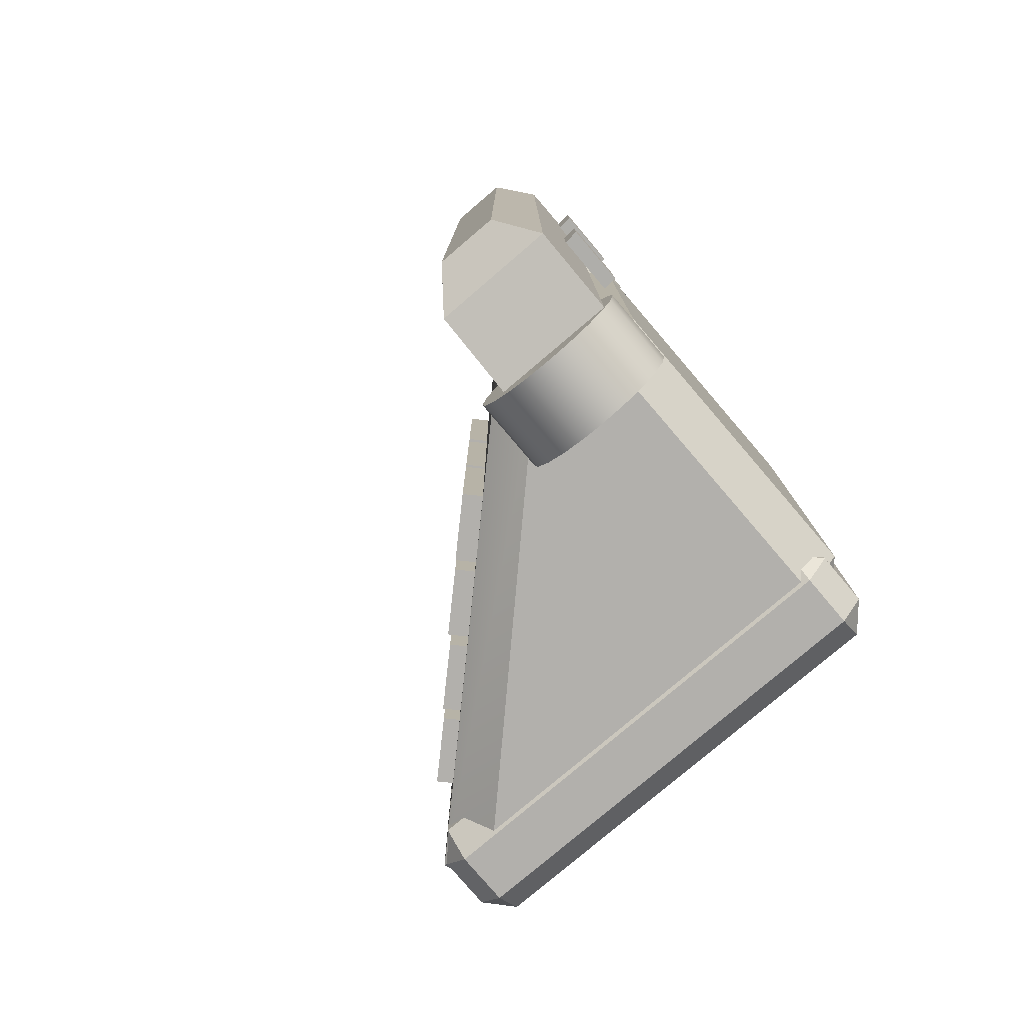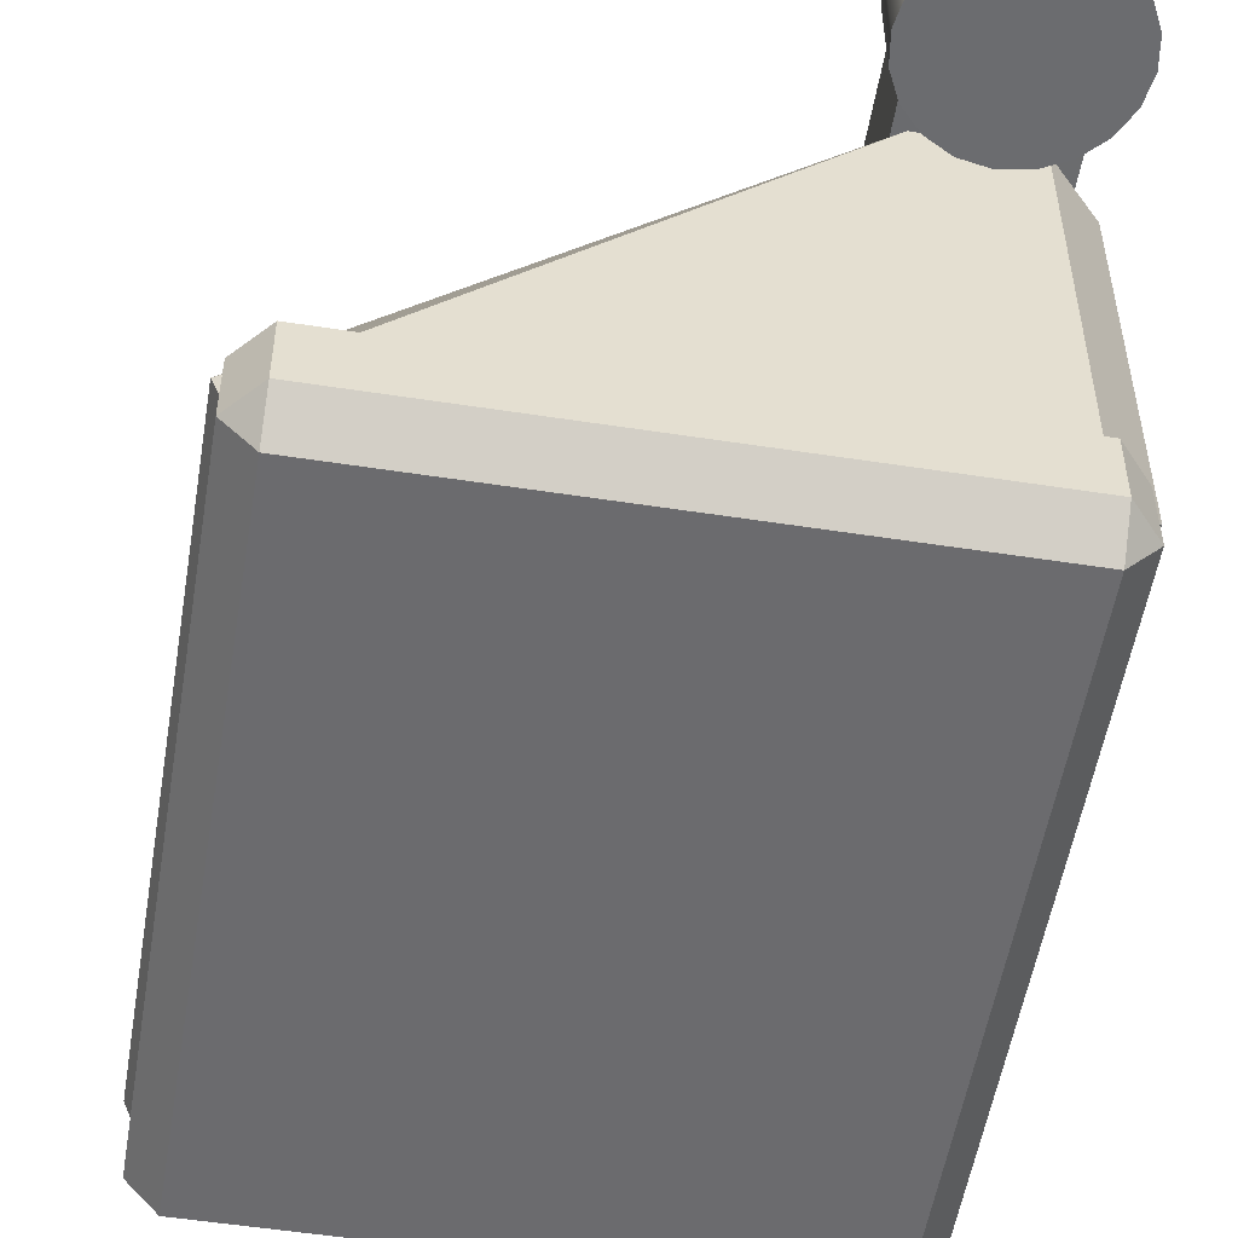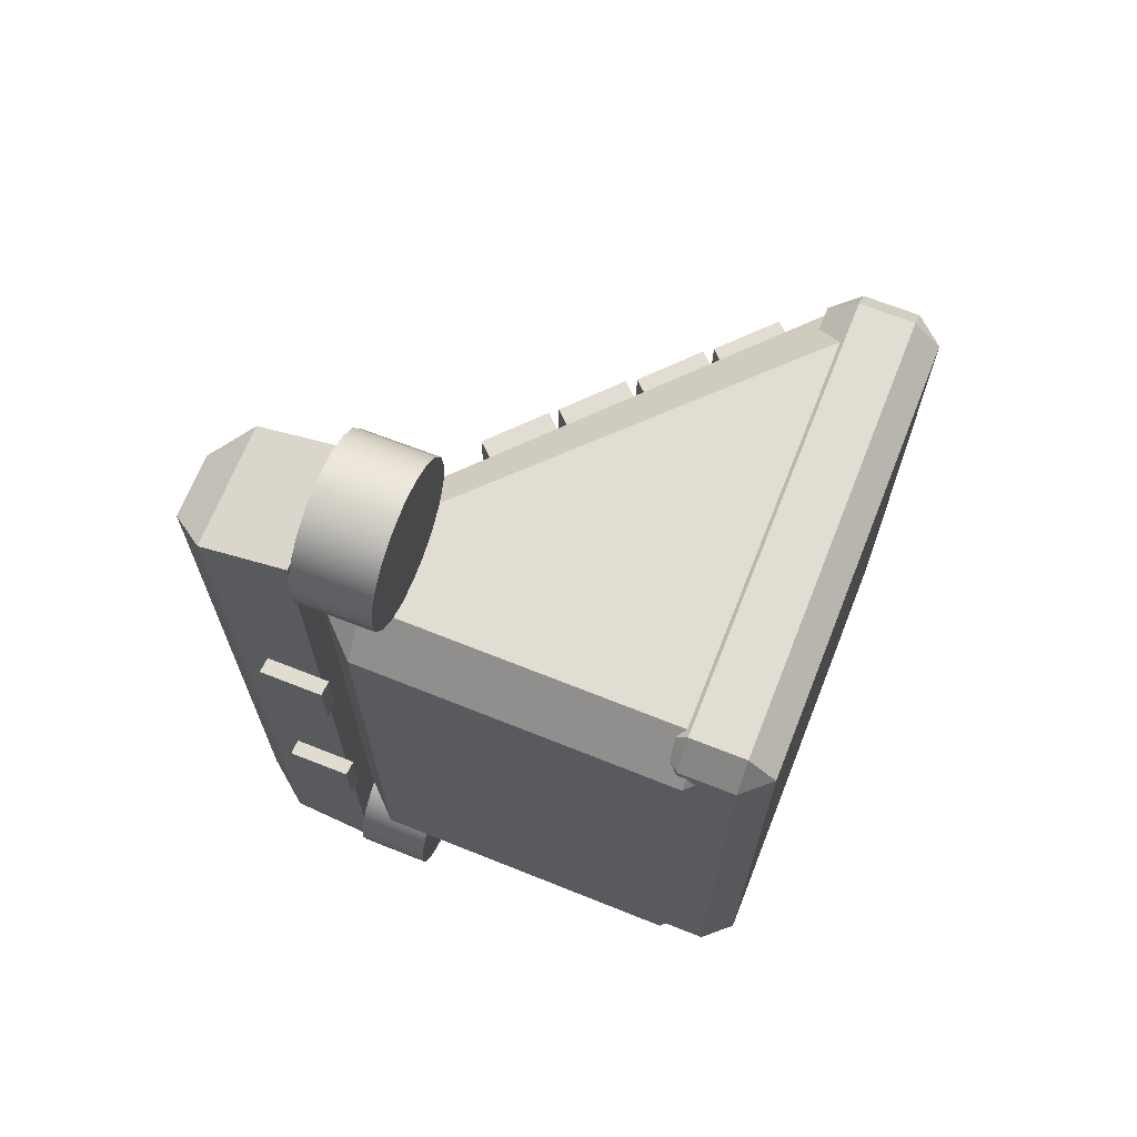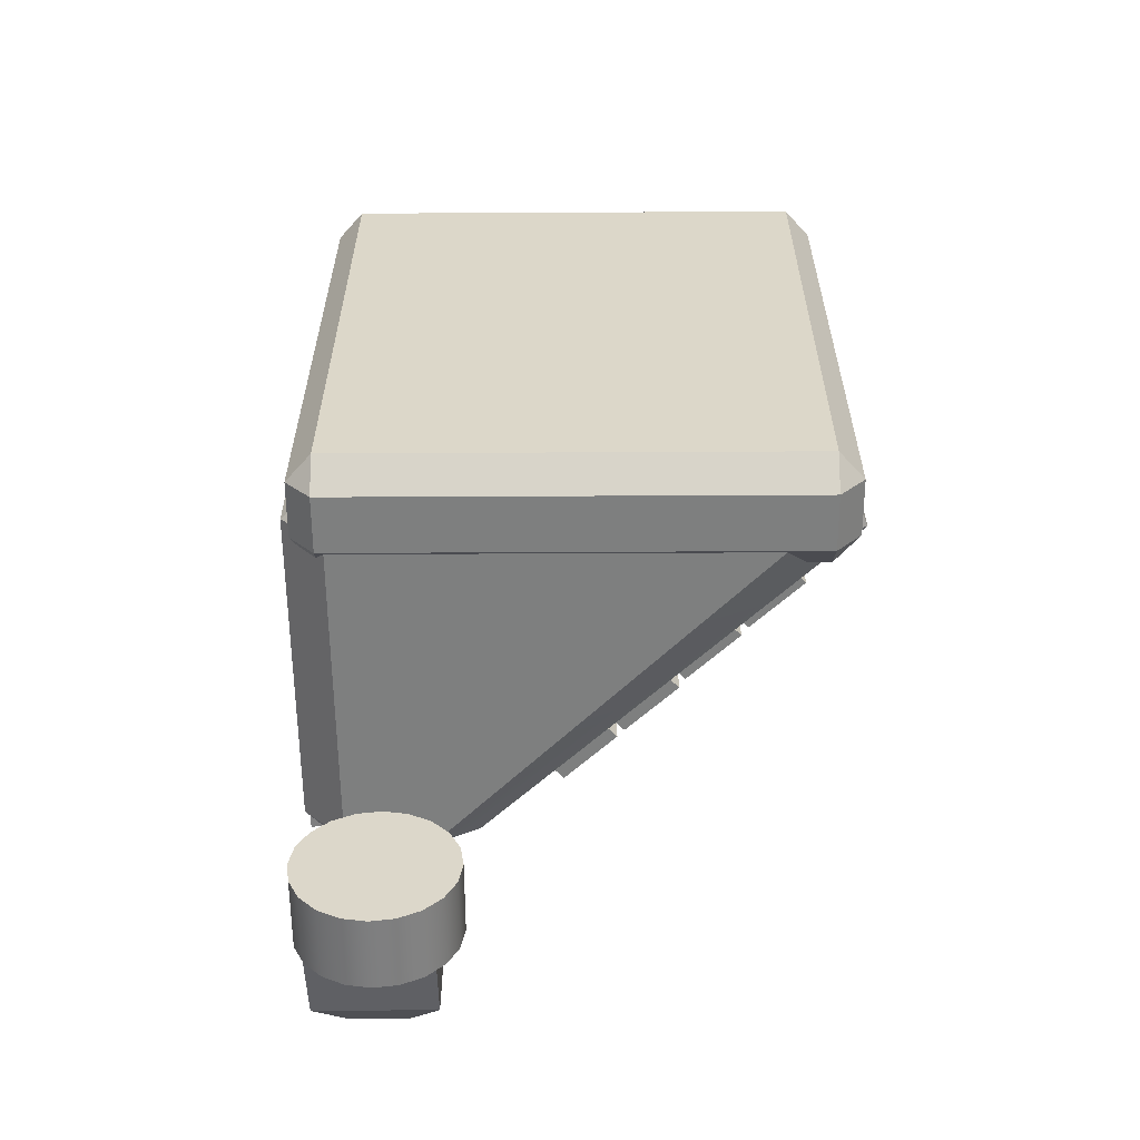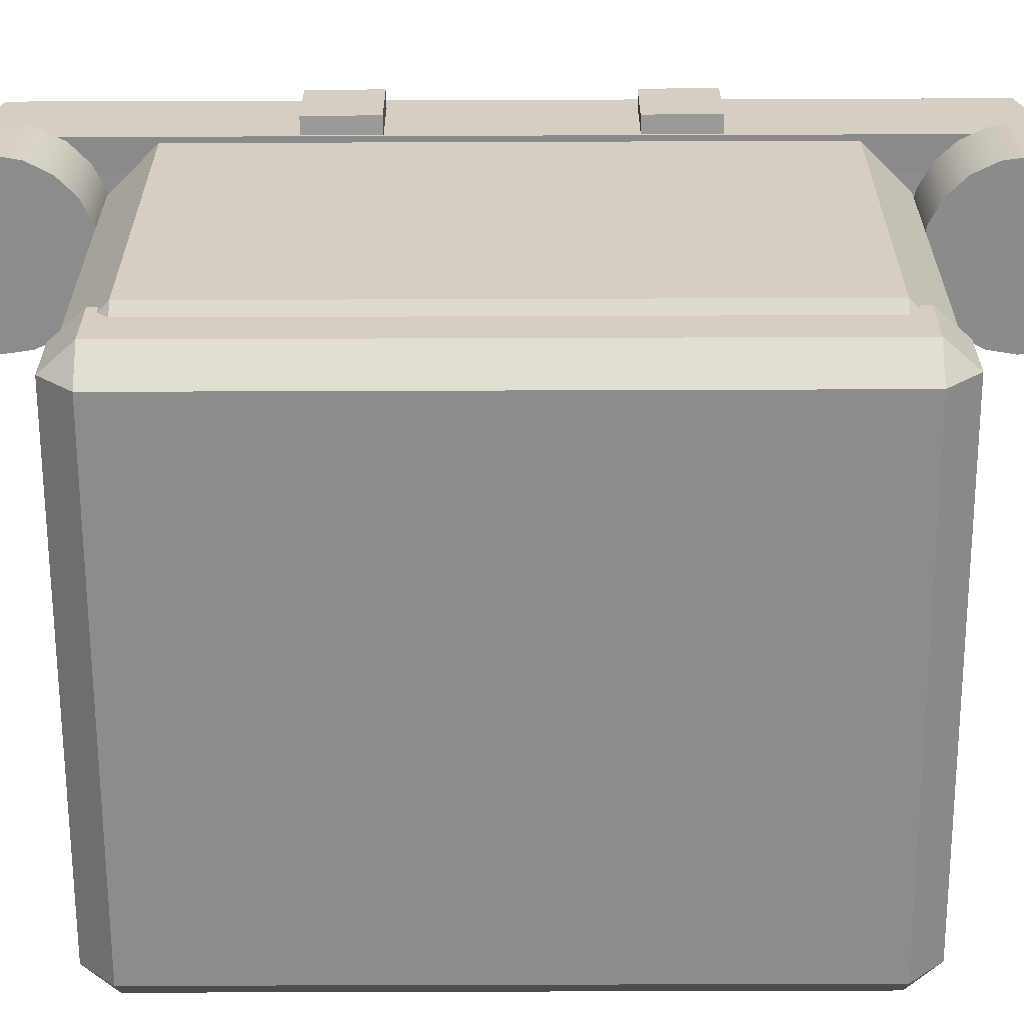
<metadata>
{"format":"obj","ext":"obj","renderer":"f3d","projection":"perspective","resolution":1024,"background":"white","views":[{"elev":-78.6,"azim":-139.6,"up":"+Z"},{"elev":-53.5,"azim":170.6,"up":"+Y"},{"elev":68.2,"azim":-68.4,"up":"+Z"},{"elev":-59.6,"azim":0.3,"up":"+Z"},{"elev":-64.3,"azim":-89.8,"up":"+Y"}]}
</metadata>
<code>
g default
v -0.0131 0.1872 -0.06416
v 0.04353 0.2475 -0.06416
v -0.05125 0.2231 -0.06416
v 0.005386 0.2833 -0.06416
v -0.05125 0.2231 -0.1827
v 0.005386 0.2833 -0.1827
v -0.0131 0.1872 -0.1827
v 0.04353 0.2475 -0.1827
v -0.07729 0.328 -0.06926
v -0.06592 0.327 -0.069
v -0.07729 0.3756 -0.06926
v -0.06592 0.3745 -0.069
v -0.07729 0.3756 -0.1168
v -0.06592 0.3745 -0.1165
v -0.07729 0.328 -0.1168
v -0.06592 0.327 -0.1165
v 0.03009 0.1458 0.06407
v 0.08673 0.2061 0.06407
v -0.008059 0.1817 0.06407
v 0.04858 0.2419 0.06407
v -0.008059 0.1817 -0.05448
v 0.04858 0.2419 -0.05448
v 0.03009 0.1458 -0.05448
v 0.08673 0.2061 -0.05448
v -0.1887 0.328 0.1252
v -0.1773 0.327 0.1255
v -0.1887 0.3756 0.1252
v -0.1773 0.3745 0.1255
v -0.1887 0.3756 0.0777
v -0.1773 0.3745 0.07796
v -0.1887 0.328 0.0777
v -0.1773 0.327 0.07796
v 0.07237 0.1028 0.1959
v 0.129 0.1631 0.1959
v 0.03422 0.1387 0.1959
v 0.09086 0.1989 0.1959
v 0.03422 0.1387 0.07737
v 0.09086 0.1989 0.07737
v 0.07237 0.1028 0.07737
v 0.129 0.1631 0.07737
v -0.1512 0.03168 0.2004
v -0.1512 0.06266 0.2314
v -0.1821 0.06271 0.2004
v 0.2087 0.06809 0.2039
v 0.1587 0.0671 0.2314
v 0.1943 0.03195 0.2039
v -0.181 0.3036 0.2008
v -0.1501 0.3038 0.2314
v -0.1503 0.3347 0.2008
v -0.0971 0.3356 0.1996
v -0.08439 0.3063 0.2314
v -0.05514 0.3193 0.1996
v -0.181 0.3032 -0.1948
v -0.1503 0.3347 -0.1951
v -0.1501 0.3038 -0.2257
v -0.08439 0.3063 -0.2257
v -0.09677 0.3356 -0.1943
v -0.05539 0.3195 -0.1943
v -0.1821 0.06271 -0.1947
v -0.1512 0.06266 -0.2257
v -0.1512 0.03168 -0.1947
v 0.1943 0.03195 -0.1982
v 0.1587 0.0671 -0.2257
v 0.2087 0.06809 -0.1982
v 0.1152 0.06054 -0.06416
v 0.1718 0.1208 -0.06416
v 0.07704 0.09639 -0.06416
v 0.1337 0.1567 -0.06416
v 0.07704 0.09639 -0.1827
v 0.1337 0.1567 -0.1827
v 0.1152 0.06054 -0.1827
v 0.1718 0.1208 -0.1827
v 0.03009 0.1458 0.1959
v 0.08673 0.2061 0.1959
v -0.008059 0.1817 0.1959
v 0.04858 0.2419 0.1959
v -0.008059 0.1817 0.07737
v 0.04858 0.2419 0.07737
v 0.03009 0.1458 0.07737
v 0.08673 0.2061 0.07737
v -0.07729 0.328 0.1252
v -0.06592 0.327 0.1255
v -0.07729 0.3756 0.1252
v -0.06592 0.3745 0.1255
v -0.07729 0.3756 0.0777
v -0.06592 0.3745 0.07796
v -0.07729 0.328 0.0777
v -0.06592 0.327 0.07796
v 0.07237 0.1028 0.06407
v 0.129 0.1631 0.06407
v 0.03422 0.1387 0.06407
v 0.09086 0.1989 0.06407
v 0.03422 0.1387 -0.05448
v 0.09086 0.1989 -0.05448
v 0.07237 0.1028 -0.05448
v 0.129 0.1631 -0.05448
v 0.07237 0.1028 -0.06416
v 0.129 0.1631 -0.06416
v 0.03422 0.1387 -0.06416
v 0.09086 0.1989 -0.06416
v 0.03422 0.1387 -0.1827
v 0.09086 0.1989 -0.1827
v 0.07237 0.1028 -0.1827
v 0.129 0.1631 -0.1827
v -0.1046 0.3369 -0.3444
v -0.08776 0.3369 -0.3361
v -0.07432 0.3368 -0.323
v -0.06559 0.3368 -0.3063
v -0.06243 0.3367 -0.2878
v -0.06514 0.3366 -0.2692
v -0.07347 0.3365 -0.2524
v -0.0866 0.3364 -0.2389
v -0.1032 0.3364 -0.2302
v -0.1218 0.3363 -0.227
v -0.1404 0.3363 -0.2298
v -0.1572 0.3364 -0.2381
v -0.1706 0.3364 -0.2512
v -0.1794 0.3365 -0.2679
v -0.1825 0.3366 -0.2864
v -0.1798 0.3367 -0.305
v -0.1715 0.3368 -0.3218
v -0.1584 0.3368 -0.3353
v -0.1417 0.3369 -0.344
v -0.1232 0.3369 -0.3471
v -0.1046 0.28 -0.3447
v -0.08773 0.28 -0.3364
v -0.07429 0.28 -0.3232
v -0.06556 0.2799 -0.3066
v -0.06239 0.2798 -0.2881
v -0.06511 0.2797 -0.2695
v -0.07344 0.2796 -0.2527
v -0.08657 0.2795 -0.2392
v -0.1032 0.2795 -0.2305
v -0.1217 0.2795 -0.2273
v -0.1403 0.2795 -0.23
v -0.1572 0.2795 -0.2384
v -0.1706 0.2796 -0.2515
v -0.1793 0.2796 -0.2681
v -0.1825 0.2797 -0.2867
v -0.1798 0.2798 -0.3052
v -0.1715 0.2799 -0.3221
v -0.1583 0.28 -0.3355
v -0.1417 0.28 -0.3443
v -0.1232 0.28 -0.3474
v -0.1225 0.3366 -0.2871
v -0.1224 0.2798 -0.2874
v -0.0131 0.1872 0.06407
v 0.04353 0.2475 0.06407
v -0.05125 0.2231 0.06407
v 0.005386 0.2833 0.06407
v -0.05125 0.2231 -0.05448
v 0.005386 0.2833 -0.05448
v -0.0131 0.1872 -0.05448
v 0.04353 0.2475 -0.05448
v -0.1507 0.3368 0.2997
v -0.1735 0.3366 0.3193
v -0.08231 0.3366 0.3193
v -0.1051 0.3368 0.2997
v -0.1735 0.4018 0.301
v -0.1511 0.4315 0.2758
v -0.1047 0.4315 0.2758
v -0.08231 0.4018 0.301
v -0.1511 0.4315 -0.2708
v -0.1735 0.4018 -0.2959
v -0.1051 0.4315 -0.2704
v -0.08231 0.4015 -0.296
v -0.1735 0.3366 -0.3141
v -0.1507 0.3368 -0.2989
v -0.1051 0.3368 -0.2989
v -0.08231 0.3366 -0.3141
v 0.1152 0.06054 0.1959
v 0.1718 0.1208 0.1959
v 0.07704 0.09639 0.1959
v 0.1337 0.1567 0.1959
v 0.07704 0.09639 0.07737
v 0.1337 0.1567 0.07737
v 0.1152 0.06054 0.07737
v 0.1718 0.1208 0.07737
v 0.03009 0.1458 -0.06416
v 0.08673 0.2061 -0.06416
v -0.008059 0.1817 -0.06416
v 0.04858 0.2419 -0.06416
v -0.008059 0.1817 -0.1827
v 0.04858 0.2419 -0.1827
v 0.03009 0.1458 -0.1827
v 0.08673 0.2061 -0.1827
v -0.1032 0.3354 0.2375
v -0.08632 0.3355 0.2458
v -0.07288 0.3356 0.259
v -0.06415 0.3356 0.2756
v -0.06099 0.3355 0.2941
v -0.06371 0.3354 0.3127
v -0.07204 0.3352 0.3296
v -0.08516 0.3351 0.343
v -0.1018 0.3349 0.3517
v -0.1203 0.3347 0.3549
v -0.1389 0.3346 0.3522
v -0.1558 0.3345 0.3438
v -0.1692 0.3344 0.3307
v -0.1779 0.3344 0.3141
v -0.1811 0.3345 0.2955
v -0.1784 0.3346 0.277
v -0.17 0.3347 0.2601
v -0.1569 0.3349 0.2467
v -0.1403 0.3351 0.2379
v -0.1218 0.3353 0.2348
v -0.1027 0.2785 0.2372
v -0.08584 0.2786 0.2455
v -0.0724 0.2787 0.2587
v -0.06367 0.2787 0.2753
v -0.06051 0.2786 0.2938
v -0.06322 0.2785 0.3124
v -0.07155 0.2784 0.3293
v -0.08468 0.2782 0.3427
v -0.1013 0.278 0.3514
v -0.1198 0.2778 0.3546
v -0.1384 0.2777 0.3519
v -0.1553 0.2776 0.3436
v -0.1687 0.2775 0.3304
v -0.1774 0.2775 0.3138
v -0.1806 0.2776 0.2953
v -0.1779 0.2777 0.2767
v -0.1696 0.2779 0.2598
v -0.1564 0.278 0.2464
v -0.1398 0.2782 0.2377
v -0.1213 0.2784 0.2345
v -0.121 0.335 0.2948
v -0.1206 0.2781 0.2946
v -0.1887 0.328 -0.06926
v -0.1773 0.327 -0.069
v -0.1887 0.3756 -0.06926
v -0.1773 0.3745 -0.069
v -0.1887 0.3756 -0.1168
v -0.1773 0.3745 -0.1165
v -0.1887 0.328 -0.1168
v -0.1773 0.327 -0.1165
v -0.0131 0.1872 0.1959
v 0.04353 0.2475 0.1959
v -0.05125 0.2231 0.1959
v 0.005386 0.2833 0.1959
v -0.05125 0.2231 0.07737
v 0.005386 0.2833 0.07737
v -0.0131 0.1872 0.07737
v 0.04353 0.2475 0.07737
v 0.1152 0.06054 0.06407
v 0.1718 0.1208 0.06407
v 0.07704 0.09639 0.06407
v 0.1337 0.1567 0.06407
v 0.07704 0.09639 -0.05448
v 0.1337 0.1567 -0.05448
v 0.1152 0.06054 -0.05448
v 0.1718 0.1208 -0.05448
v -0.157 0.007194 0.2131
v -0.157 0.02805 0.234
v -0.1756 0.02805 0.2131
v 0.2041 0.02805 0.2131
v 0.1855 0.02805 0.234
v 0.1855 0.007194 0.2131
v -0.1756 0.06977 0.2131
v -0.157 0.06977 0.234
v -0.157 0.09062 0.2131
v 0.1855 0.09062 0.2131
v 0.1855 0.06977 0.234
v 0.2041 0.06977 0.2131
v -0.1756 0.06977 -0.2072
v -0.157 0.09062 -0.2072
v -0.157 0.06977 -0.2281
v 0.1855 0.06977 -0.2281
v 0.1855 0.09062 -0.2072
v 0.2041 0.06977 -0.2072
v -0.1756 0.02805 -0.2072
v -0.157 0.02805 -0.2281
v -0.157 0.007194 -0.2072
v 0.1855 0.007194 -0.2072
v 0.1855 0.02805 -0.2281
v 0.2041 0.02805 -0.2072
g group5_pasted__group4_pasted__pasted__pCube5
f 1 2 4 3
f 3 4 6 5
f 5 6 8 7
f 7 8 2 1
f 2 8 6 4
f 7 1 3 5
f 9 10 12 11
f 11 12 14 13
f 13 14 16 15
f 15 16 10 9
f 10 16 14 12
f 15 9 11 13
f 17 18 20 19
f 19 20 22 21
f 21 22 24 23
f 23 24 18 17
f 18 24 22 20
f 23 17 19 21
f 25 26 28 27
f 27 28 30 29
f 29 30 32 31
f 31 32 26 25
f 26 32 30 28
f 31 25 27 29
f 33 34 36 35
f 35 36 38 37
f 37 38 40 39
f 39 40 34 33
f 34 40 38 36
f 39 33 35 37
f 41 43 59 61
f 42 41 46 45
f 43 42 48 47
f 44 46 62 64
f 45 44 52 51
f 47 49 54 53
f 49 48 51 50
f 50 52 58 57
f 53 55 60 59
f 55 54 57 56
f 56 58 64 63
f 61 60 63 62
f 42 45 51 48
f 49 50 57 54
f 55 56 63 60
f 61 62 46 41
f 44 64 58 52
f 59 43 47 53
f 41 42 43
f 44 45 46
f 47 48 49
f 50 51 52
f 53 54 55
f 56 57 58
f 59 60 61
f 62 63 64
f 65 66 68 67
f 67 68 70 69
f 69 70 72 71
f 71 72 66 65
f 66 72 70 68
f 71 65 67 69
f 73 74 76 75
f 75 76 78 77
f 77 78 80 79
f 79 80 74 73
f 74 80 78 76
f 79 73 75 77
f 81 82 84 83
f 83 84 86 85
f 85 86 88 87
f 87 88 82 81
f 82 88 86 84
f 87 81 83 85
f 89 90 92 91
f 91 92 94 93
f 93 94 96 95
f 95 96 90 89
f 90 96 94 92
f 95 89 91 93
f 97 98 100 99
f 99 100 102 101
f 101 102 104 103
f 103 104 98 97
f 98 104 102 100
f 103 97 99 101
f 105 106 126 125
f 106 107 127 126
f 107 108 128 127
f 108 109 129 128
f 109 110 130 129
f 110 111 131 130
f 111 112 132 131
f 112 113 133 132
f 113 114 134 133
f 114 115 135 134
f 115 116 136 135
f 116 117 137 136
f 117 118 138 137
f 118 119 139 138
f 119 120 140 139
f 120 121 141 140
f 121 122 142 141
f 122 123 143 142
f 123 124 144 143
f 124 105 125 144
f 106 105 145
f 107 106 145
f 108 107 145
f 109 108 145
f 110 109 145
f 111 110 145
f 112 111 145
f 113 112 145
f 114 113 145
f 115 114 145
f 116 115 145
f 117 116 145
f 118 117 145
f 119 118 145
f 120 119 145
f 121 120 145
f 122 121 145
f 123 122 145
f 124 123 145
f 105 124 145
f 125 126 146
f 126 127 146
f 127 128 146
f 128 129 146
f 129 130 146
f 130 131 146
f 131 132 146
f 132 133 146
f 133 134 146
f 134 135 146
f 135 136 146
f 136 137 146
f 137 138 146
f 138 139 146
f 139 140 146
f 140 141 146
f 141 142 146
f 142 143 146
f 143 144 146
f 144 125 146
f 147 148 150 149
f 149 150 152 151
f 151 152 154 153
f 153 154 148 147
f 148 154 152 150
f 153 147 149 151
f 155 156 167 168
f 156 155 158 157
f 157 158 169 170
f 159 160 163 164
f 160 159 162 161
f 161 162 166 165
f 164 163 165 166
f 168 167 170 169
f 156 157 162 159
f 160 161 165 163
f 164 166 170 167
f 168 169 158 155
f 157 170 166 162
f 167 156 159 164
f 171 172 174 173
f 173 174 176 175
f 175 176 178 177
f 177 178 172 171
f 172 178 176 174
f 177 171 173 175
f 179 180 182 181
f 181 182 184 183
f 183 184 186 185
f 185 186 180 179
f 180 186 184 182
f 185 179 181 183
f 187 188 208 207
f 188 189 209 208
f 189 190 210 209
f 190 191 211 210
f 191 192 212 211
f 192 193 213 212
f 193 194 214 213
f 194 195 215 214
f 195 196 216 215
f 196 197 217 216
f 197 198 218 217
f 198 199 219 218
f 199 200 220 219
f 200 201 221 220
f 201 202 222 221
f 202 203 223 222
f 203 204 224 223
f 204 205 225 224
f 205 206 226 225
f 206 187 207 226
f 188 187 227
f 189 188 227
f 190 189 227
f 191 190 227
f 192 191 227
f 193 192 227
f 194 193 227
f 195 194 227
f 196 195 227
f 197 196 227
f 198 197 227
f 199 198 227
f 200 199 227
f 201 200 227
f 202 201 227
f 203 202 227
f 204 203 227
f 205 204 227
f 206 205 227
f 187 206 227
f 207 208 228
f 208 209 228
f 209 210 228
f 210 211 228
f 211 212 228
f 212 213 228
f 213 214 228
f 214 215 228
f 215 216 228
f 216 217 228
f 217 218 228
f 218 219 228
f 219 220 228
f 220 221 228
f 221 222 228
f 222 223 228
f 223 224 228
f 224 225 228
f 225 226 228
f 226 207 228
f 229 230 232 231
f 231 232 234 233
f 233 234 236 235
f 235 236 230 229
f 230 236 234 232
f 235 229 231 233
f 237 238 240 239
f 239 240 242 241
f 241 242 244 243
f 243 244 238 237
f 238 244 242 240
f 243 237 239 241
f 245 246 248 247
f 247 248 250 249
f 249 250 252 251
f 251 252 246 245
f 246 252 250 248
f 251 245 247 249
f 253 255 271 273
f 254 253 258 257
f 255 254 260 259
f 256 258 274 276
f 257 256 264 263
f 259 261 266 265
f 261 260 263 262
f 262 264 270 269
f 265 267 272 271
f 267 266 269 268
f 268 270 276 275
f 273 272 275 274
f 254 257 263 260
f 261 262 269 266
f 267 268 275 272
f 273 274 258 253
f 256 276 270 264
f 271 255 259 265
f 253 254 255
f 256 257 258
f 259 260 261
f 262 263 264
f 265 266 267
f 268 269 270
f 271 272 273
f 274 275 276

</code>
